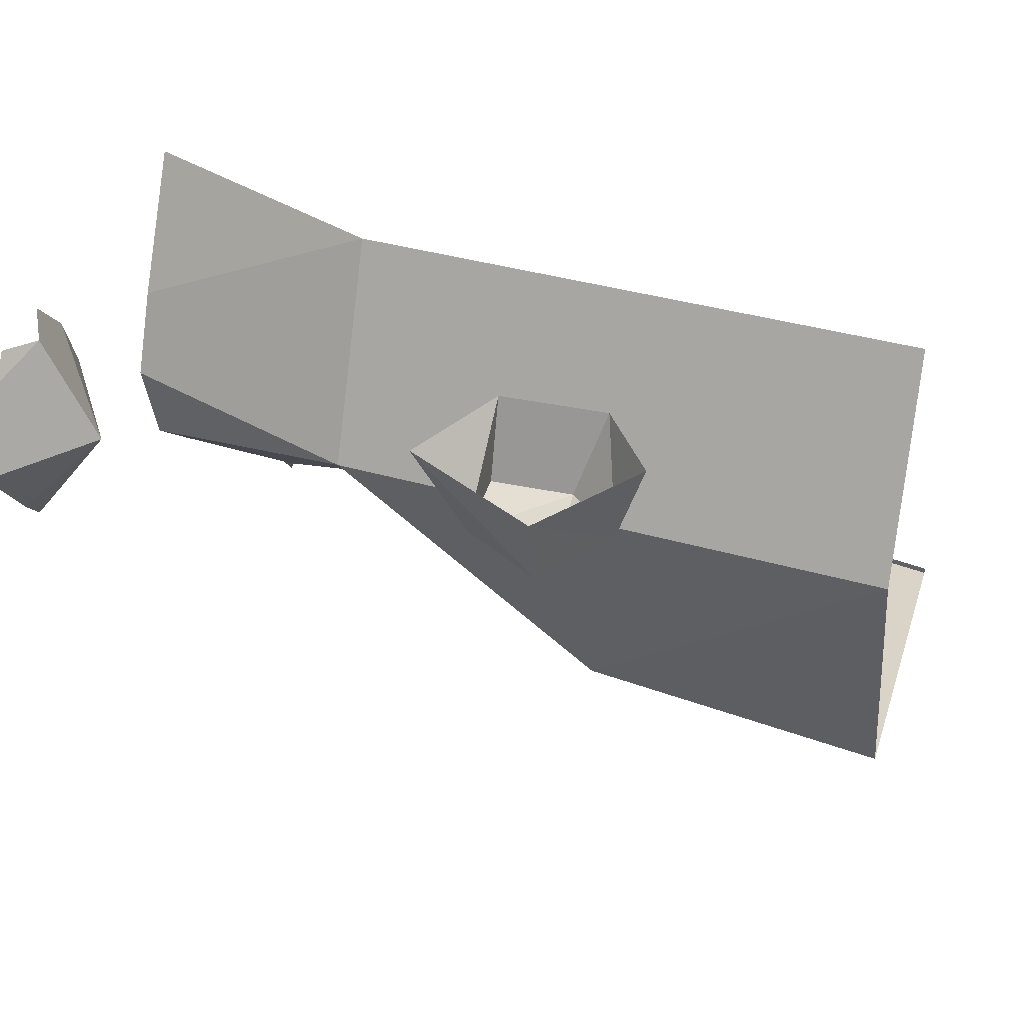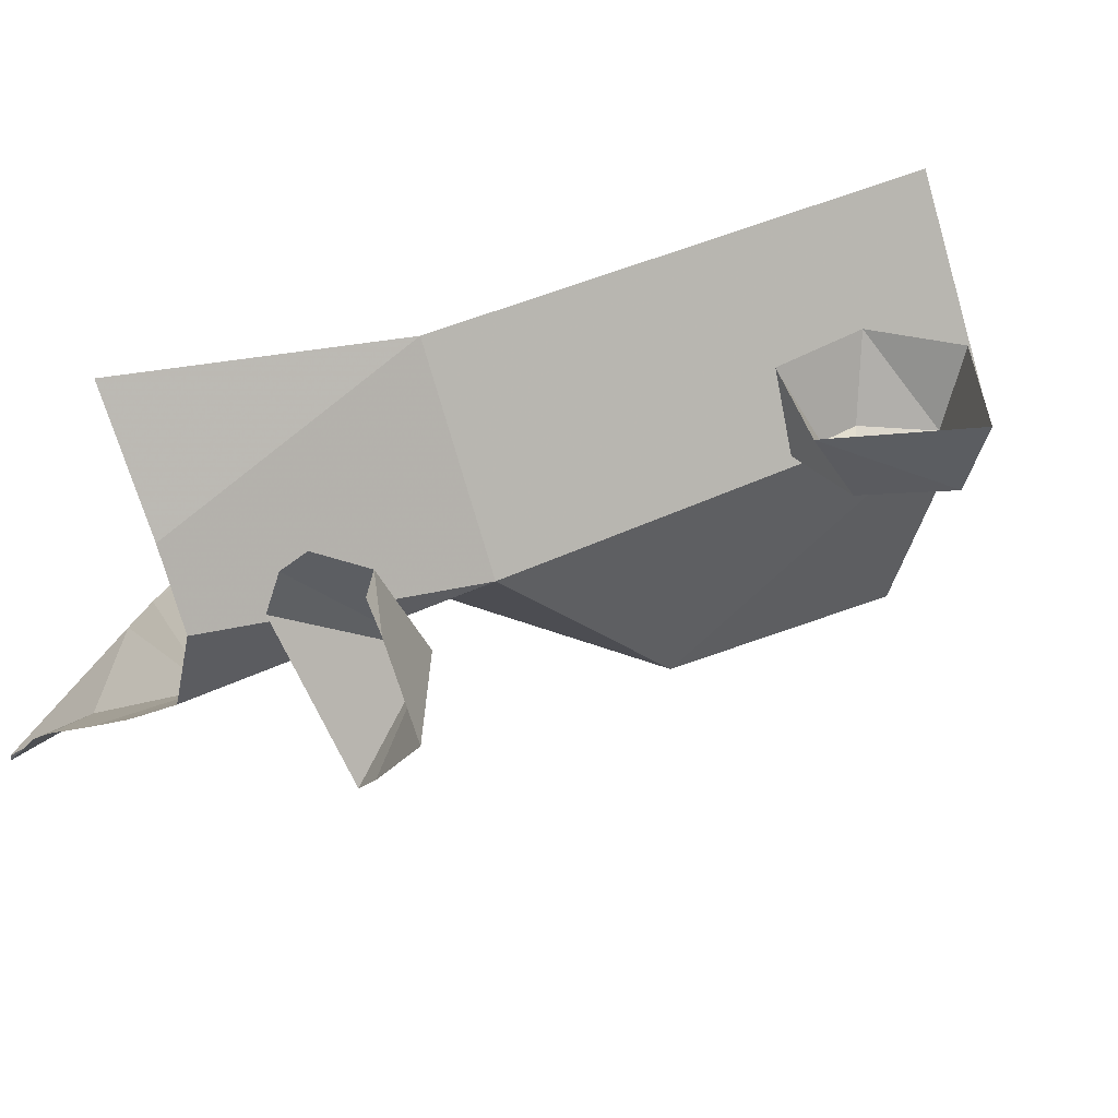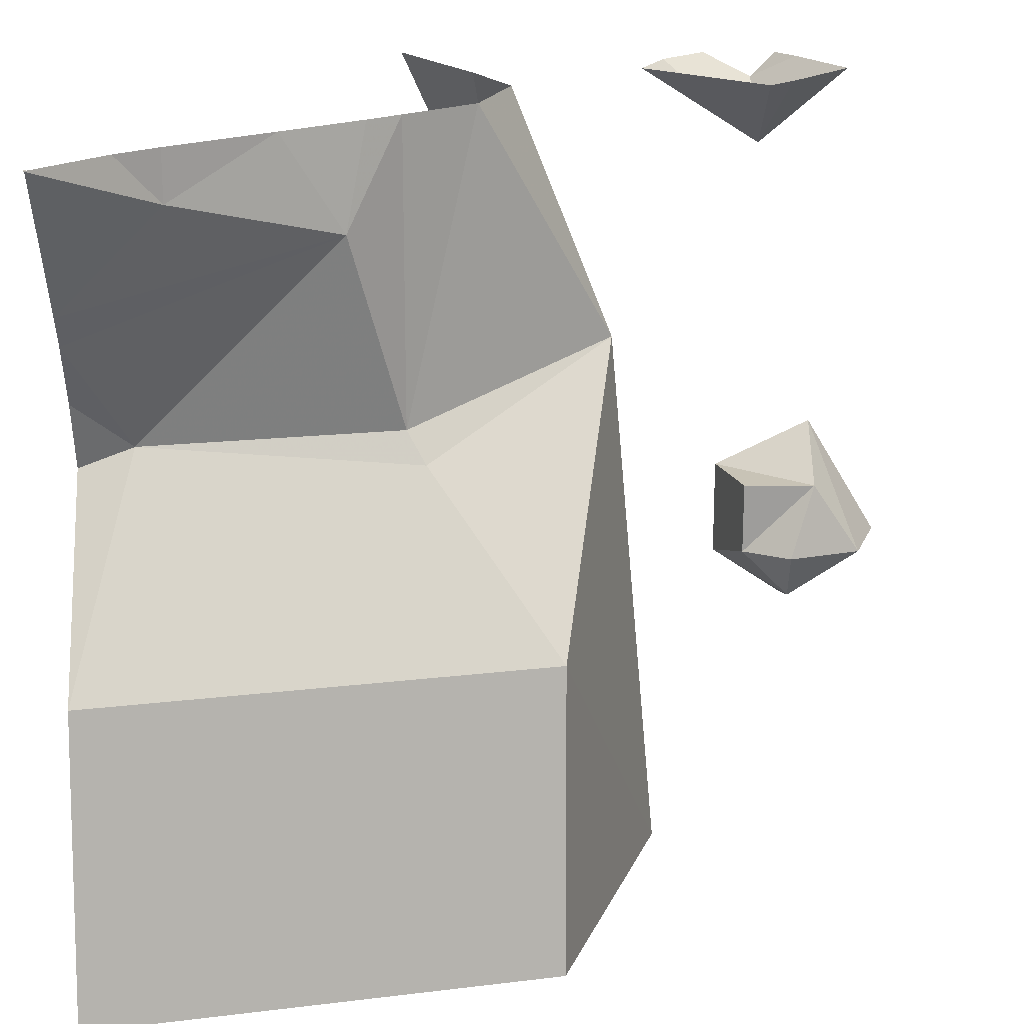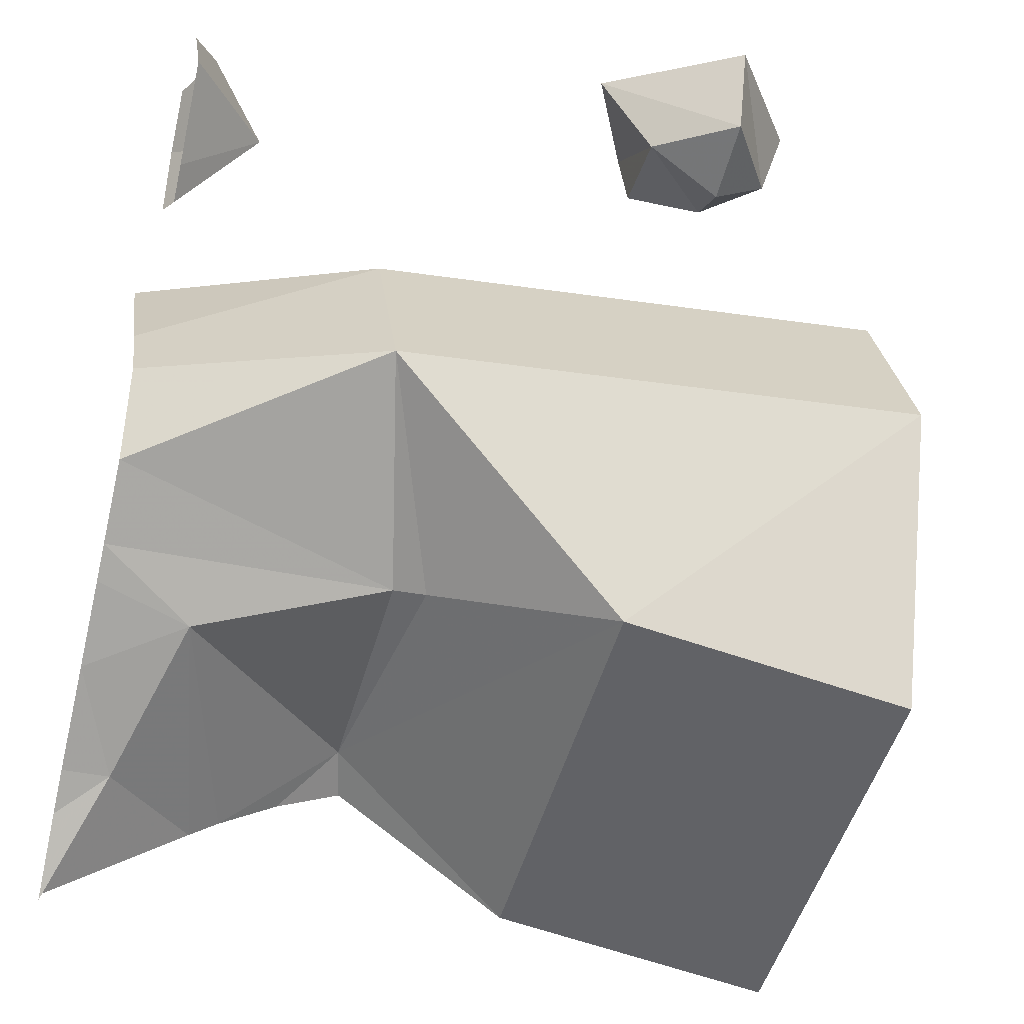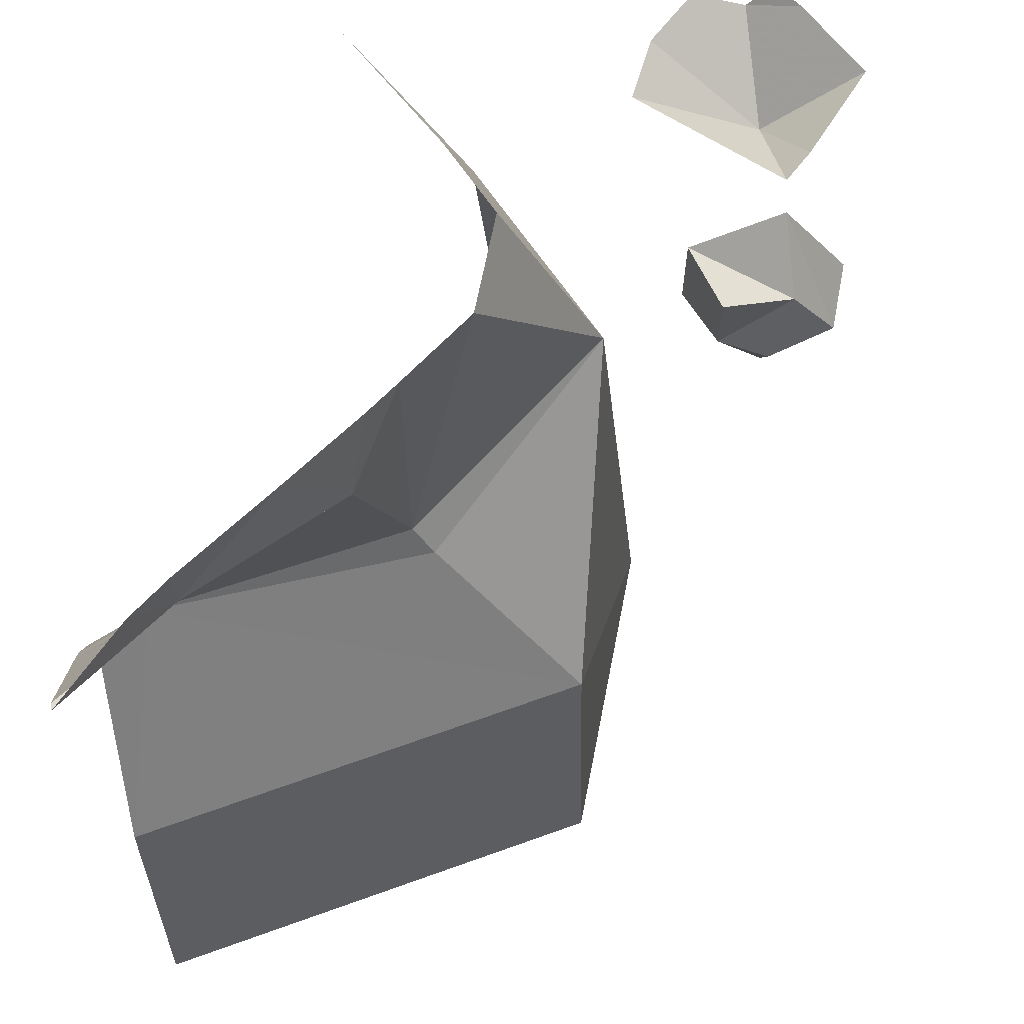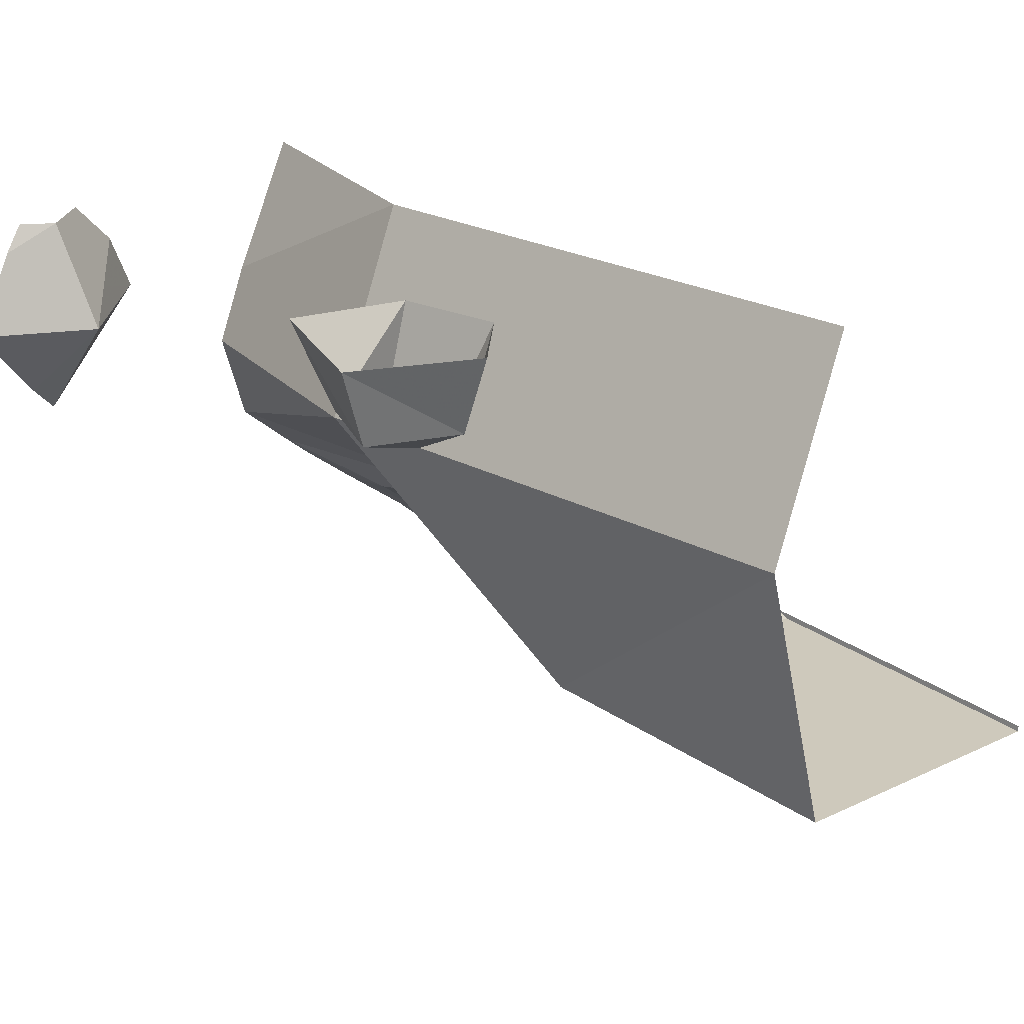
<metadata>
{"format":"obj","ext":"obj","renderer":"f3d","projection":"perspective","resolution":1024,"background":"white","views":[{"elev":36.9,"azim":105.5,"up":"+Y"},{"elev":35.8,"azim":51.4,"up":"+Y"},{"elev":19.4,"azim":-0.4,"up":"+Z"},{"elev":-36.8,"azim":74.1,"up":"+Y"},{"elev":65.8,"azim":-7.4,"up":"+Z"},{"elev":23.8,"azim":127.0,"up":"+Y"}]}
</metadata>
<code>
v 0 0 0.1875
v -0.04688 -0.1562 0.5
v 0.125 -0.25 0.1875
v 0.0625 0 -0.5
v 0.1875 -0.25 -0.5
v 0.0625 -0.5625 -0.125
v 0.0625 -0.625 -0.5
v -0.5 -0.75 -0.5
v -0.5 -0.6875 -0.125
v -0.5 -0.6797 -0.125
v -0.5 -0.7422 -0.5
v -0.1016 -0.4531 0.08594
v -0.4375 -0.5 0.125
v -0.5 -0.5312 0.1094
v -0.5 -0.6797 -0.1172
v -0.125 -0.4375 0.125
v -0.1875 -0.5 0.375
v -0.5 -0.6016 0.2734
v -0.5 -0.5625 0.1953
v -0.03906 -0.3672 0.5
v 0 -0.25 0.5
v -0.125 -0.4375 0.5
v -0.1641 -0.4688 0.5
v -0.2578 -0.5391 0.5
v -0.375 -0.625 0.4375
v -0.5 -0.625 0.3125
v -0.4219 -0.6641 0.5
v -0.5 -0.75 0.5
v -0.5 -0.7422 0.5
v 0.375 -0.125 -0.1562
v 0.4062 -0.09375 -0.0625
v 0.3125 -0.09375 -0.1562
v 0.375 -0.09375 -0.2188
v 0.4688 -0.09375 -0.1562
v 0.4062 0 0
v 0.2812 0 -0.0625
v 0.3125 -0.09375 -0.0625
v 0.2812 0 -0.1875
v 0.375 0 -0.25
v 0.5 0 -0.1562
v 0.1953 -0.05469 0.5
v 0.3125 0 0.4688
v 0.3125 -0.125 0.4062
v 0.1641 -0.125 0.5
v 0.3125 -0.25 0.5
v 0.3438 -0.2188 0.5
v 0.4219 -0.125 0.5
v 0.3672 -0.03125 0.5
v 0.3438 0 0.5
v 0.25 0 0.5
v -0.375 -0.625 0.5
v -0.1406 0 0.5
f 1 2 3
f 1 3 4
f 4 3 5
f 21 3 2
f 31 34 35
f 31 35 36
f 31 36 37
f 32 37 36
f 32 36 38
f 32 38 33
f 33 38 39
f 33 39 40
f 33 40 34
f 34 40 35
f 41 42 43
f 41 43 44
f 47 43 48
f 48 43 42
f 48 42 49
f 41 50 42
f 1 52 2
f 5 3 6
f 5 6 7
f 7 6 8
f 8 6 9
f 8 9 10
f 8 10 11
f 6 12 13
f 6 13 9
f 9 13 14
f 9 14 15
f 9 15 10
f 6 3 12
f 13 16 17
f 13 17 18
f 13 18 19
f 13 19 14
f 20 16 3
f 20 3 21
f 16 22 17
f 17 22 23
f 17 23 24
f 17 24 25
f 17 25 26
f 25 27 28
f 25 28 29
f 25 29 26
f 30 31 32
f 30 32 33
f 30 33 34
f 30 34 31
f 31 37 32
f 44 43 45
f 45 43 46
f 46 43 47
f 25 51 27
f 51 25 24
f 20 22 16
f 12 3 16
f 12 16 13
f 17 26 18

</code>
